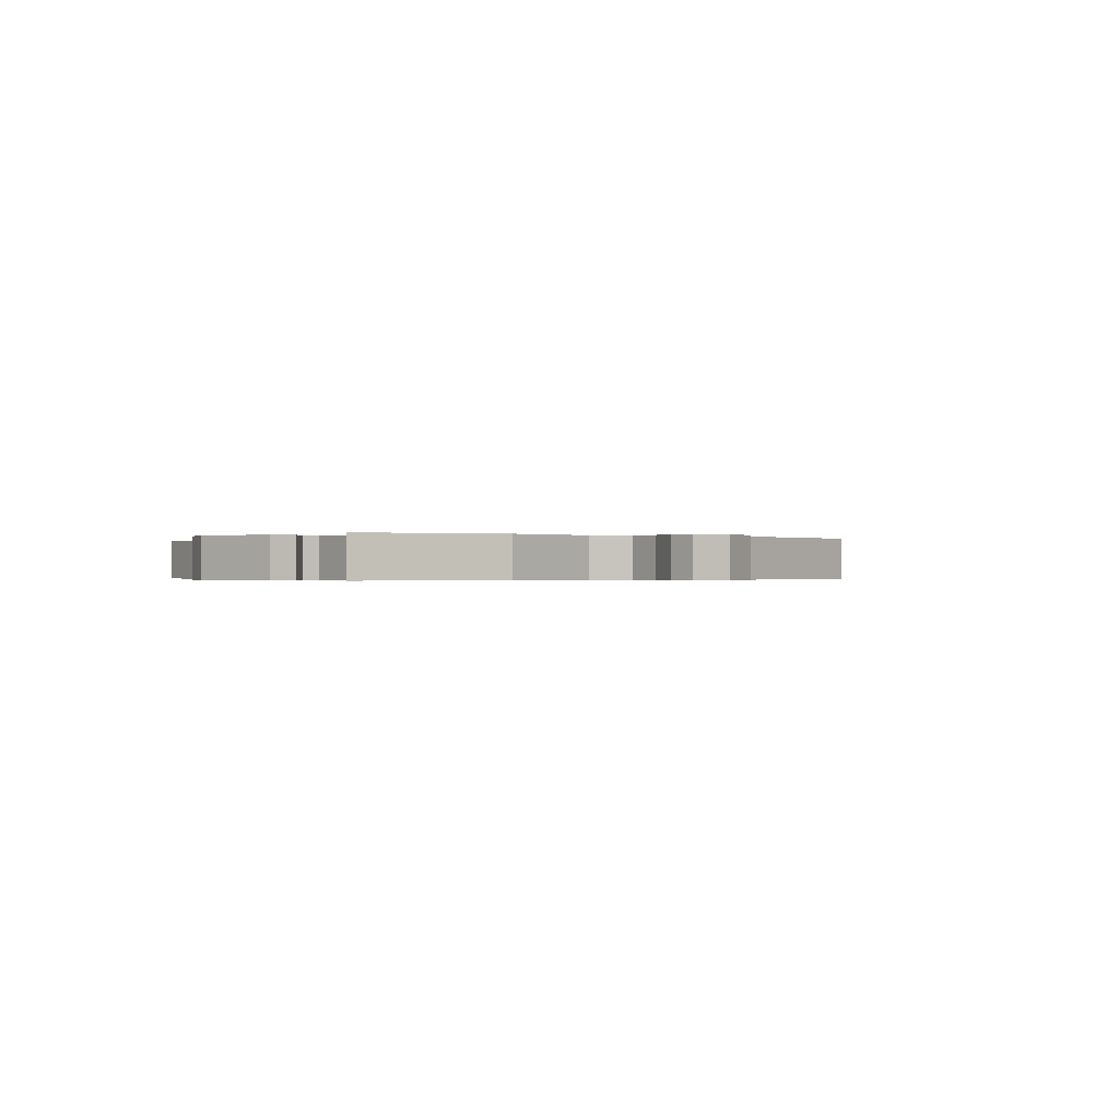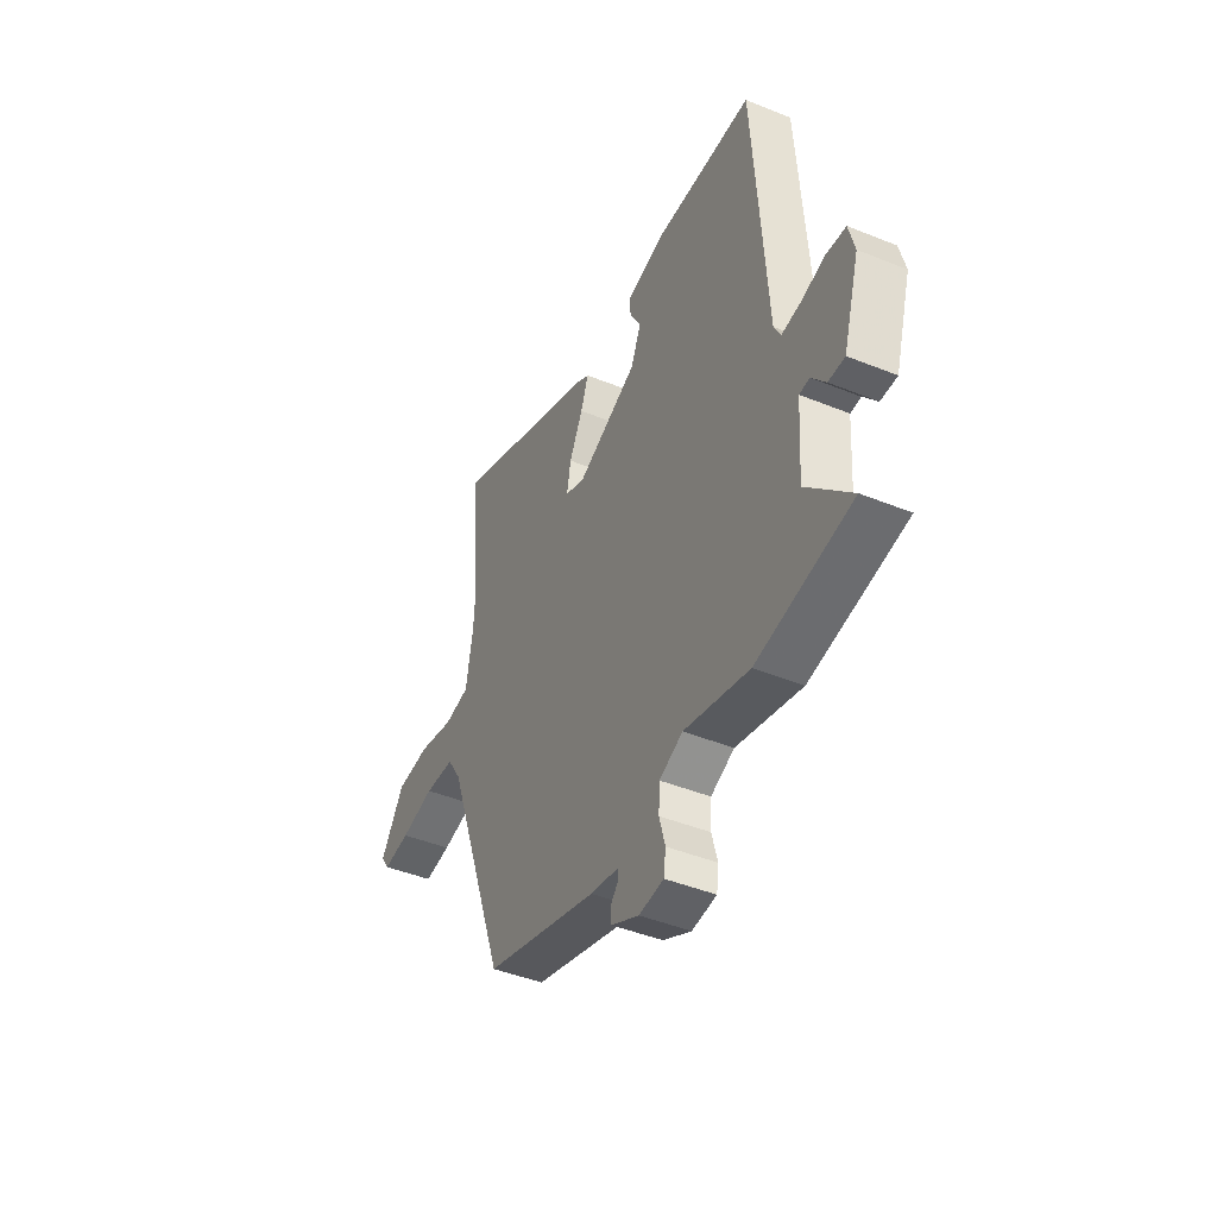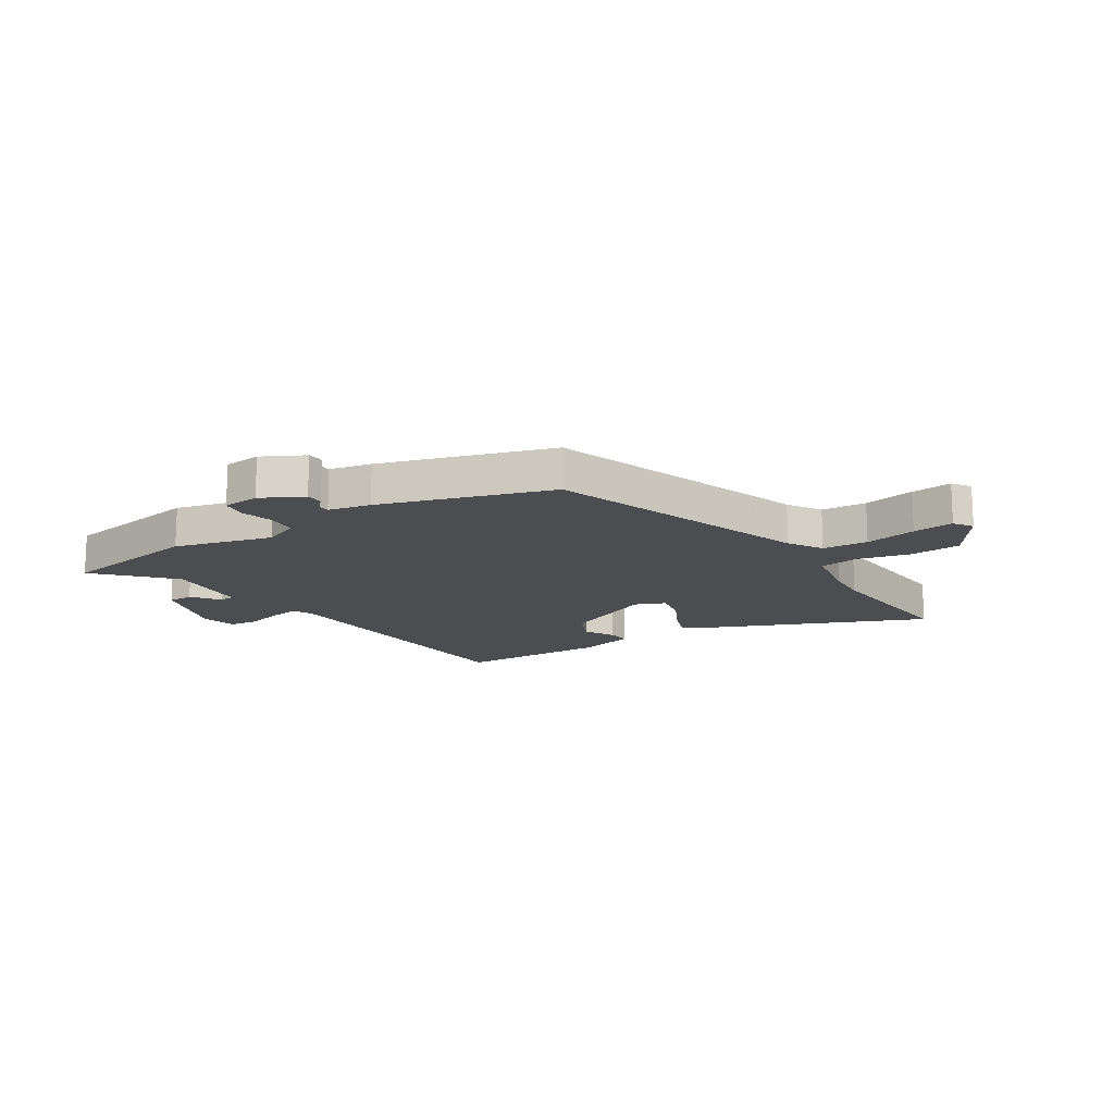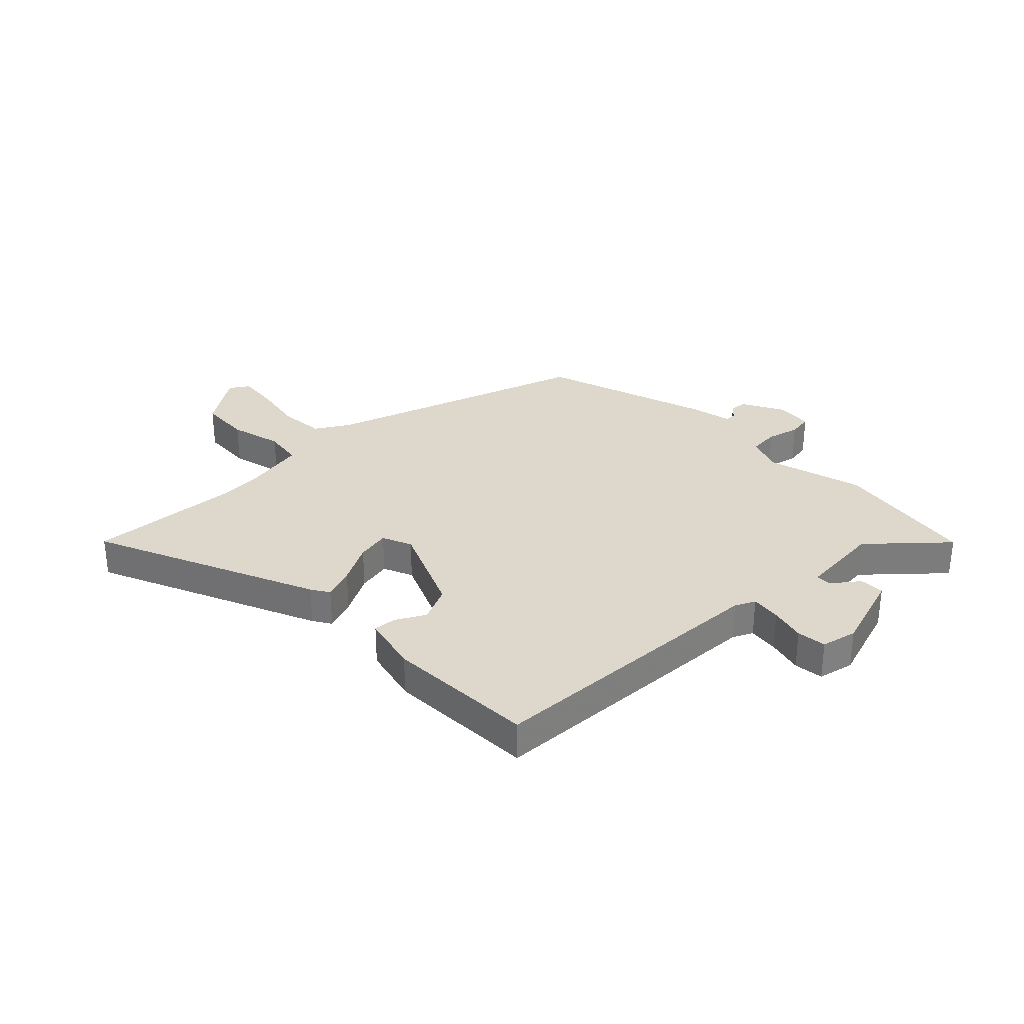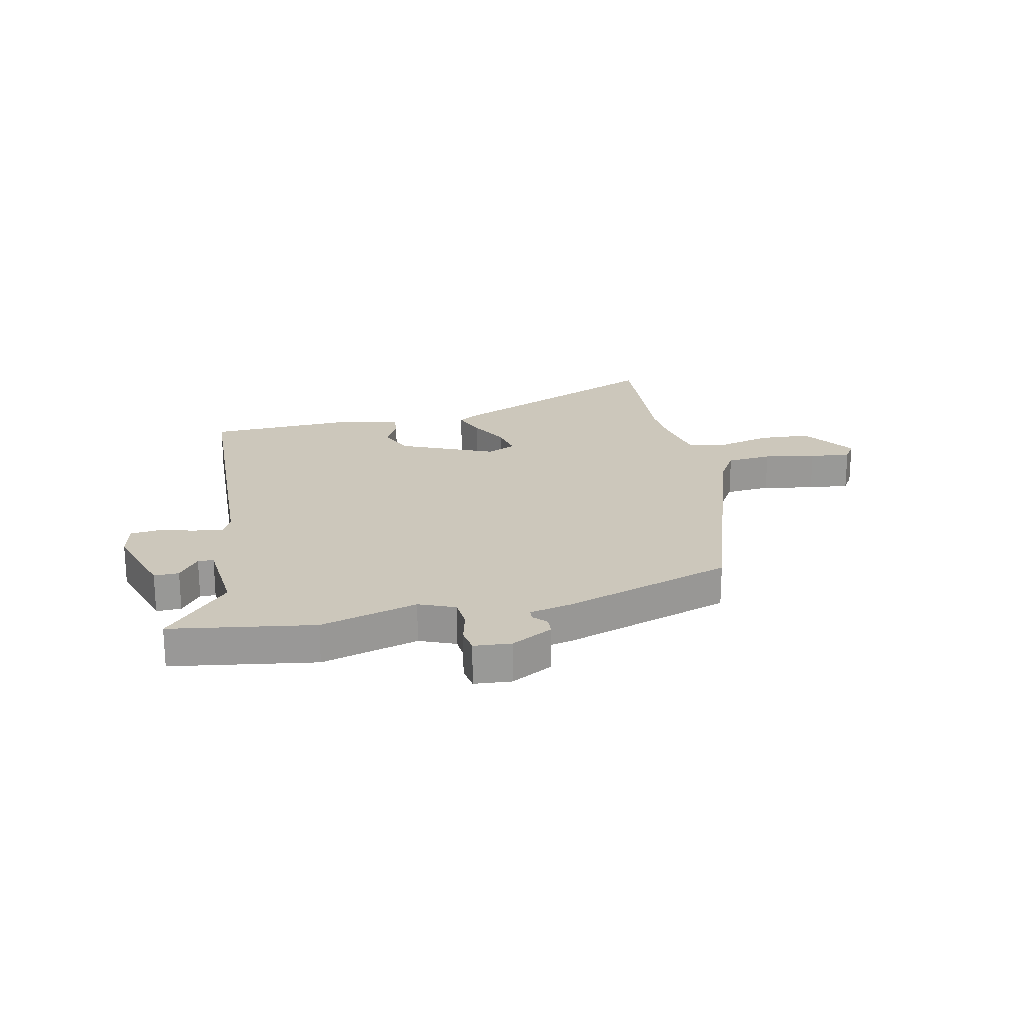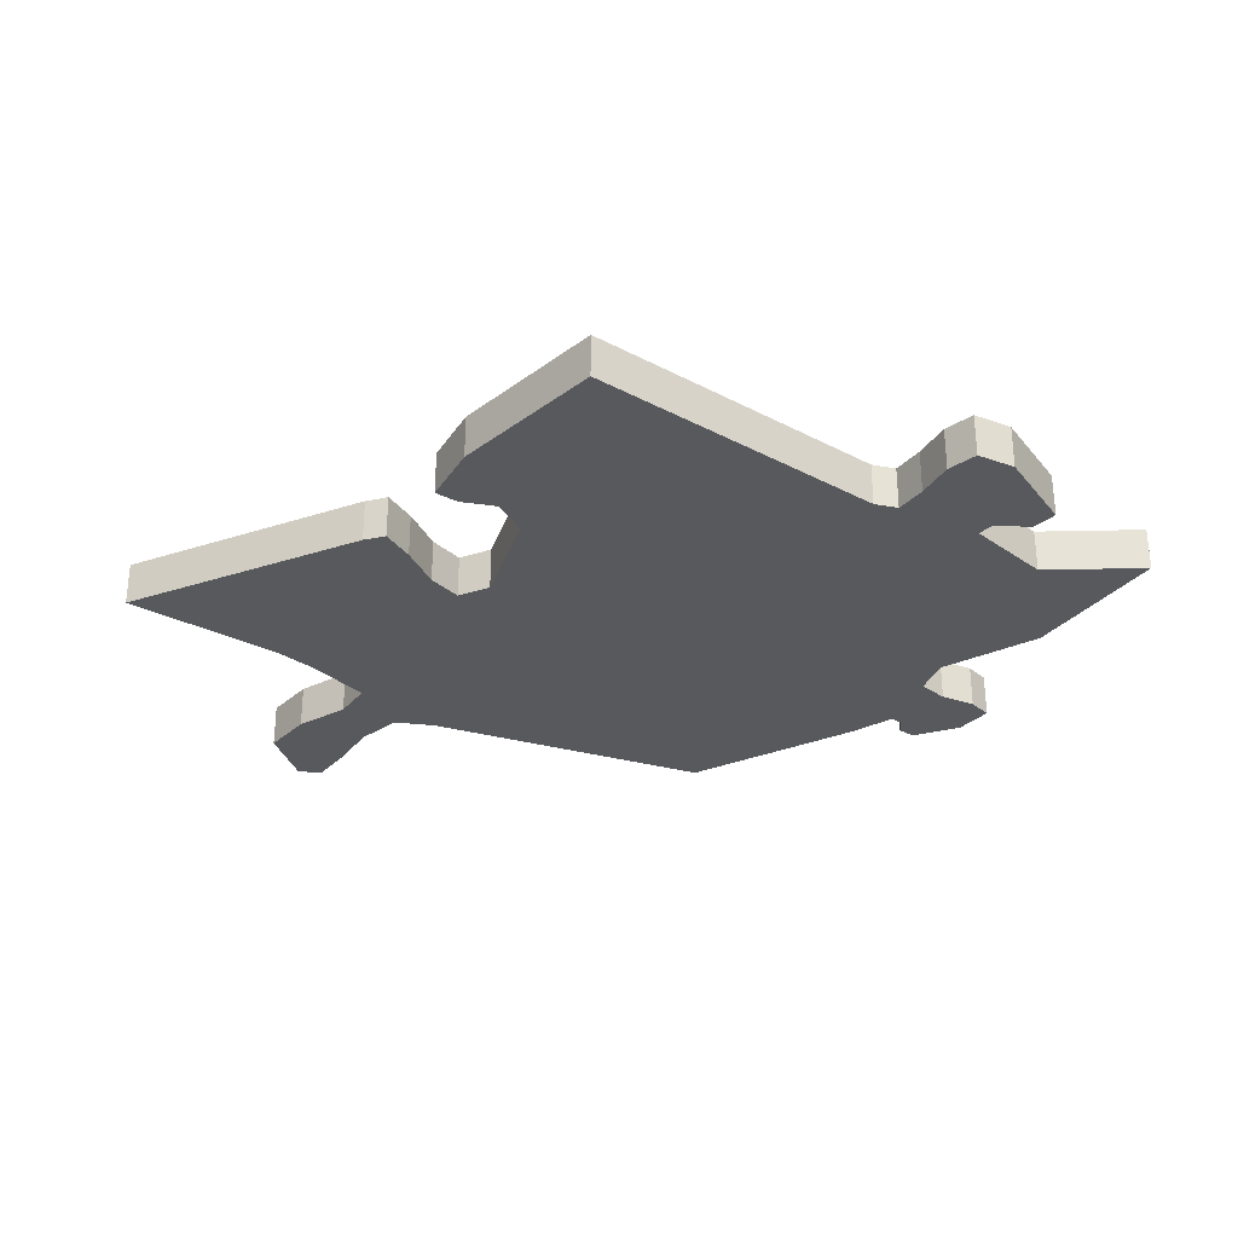
<metadata>
{"format":"obj","ext":"obj","renderer":"f3d","projection":"perspective","resolution":1024,"background":"white","views":[{"elev":-0.3,"azim":144.2,"up":"+Y"},{"elev":-44.3,"azim":64.6,"up":"+Z"},{"elev":-15.6,"azim":-148.0,"up":"+Y"},{"elev":31.4,"azim":44.5,"up":"+Y"},{"elev":21.6,"azim":166.5,"up":"+Y"},{"elev":-29.6,"azim":48.2,"up":"+Y"}]}
</metadata>
<code>
v -0.359 0.07 -0.446
v -0.525 0.07 0.024
v -0.563 0.07 0.084
v -0.645 0.07 0.089
v -0.738 0.07 0.07
v -0.812 0.07 0.061
v -0.835 0.07 0.095
v -0.77 0.07 0.194
v -0.677 0.07 0.201
v -0.582 0.07 0.179
v -0.512 0.07 0.191
v -0.493 0.07 0.301
v -0.489 0.07 0.379
v -0.513 0.07 0.655
v -0.107 0.07 0.488
v -0.074 0.07 0.468
v -0.095 0.07 0.409
v -0.132 0.07 0.336
v -0.143 0.07 0.275
v -0.089 0.07 0.253
v 0.077 0.07 0.329
v 0.105 0.07 0.394
v 0.075 0.07 0.447
v 0.071 0.07 0.488
v 0.175 0.07 0.515
v 0.446 0.07 0.511
v 0.481 0.07 -0.017
v 0.499 0.07 -0.053
v 0.553 0.07 -0.045
v 0.617 0.07 -0.027
v 0.67 0.07 -0.032
v 0.686 0.07 -0.096
v 0.642 0.07 -0.243
v 0.597 0.07 -0.243
v 0.559 0.07 -0.195
v 0.531 0.07 -0.197
v 0.521 0.07 -0.348
v 0.642 0.07 -0.475
v 0.384 0.07 -0.521
v 0.207 0.07 -0.476
v 0.143 0.07 -0.504
v 0.14 0.07 -0.558
v 0.156 0.07 -0.617
v 0.15 0.07 -0.661
v 0.083 0.07 -0.668
v 0.007 0.07 -0.629
v 0.005 0.07 -0.598
v 0.027 0.07 -0.574
v 0.025 0.07 -0.554
v -0.051 0.07 -0.539
v -0.359 0 -0.446
v -0.525 0 0.024
v -0.563 0 0.084
v -0.645 0 0.089
v -0.738 0 0.07
v -0.812 0 0.061
v -0.835 0 0.095
v -0.77 0 0.194
v -0.677 0 0.201
v -0.582 0 0.179
v -0.512 0 0.191
v -0.493 0 0.301
v -0.489 0 0.379
v -0.513 0 0.655
v -0.107 0 0.488
v -0.074 0 0.468
v -0.095 0 0.409
v -0.132 0 0.336
v -0.143 0 0.275
v -0.089 0 0.253
v 0.077 0 0.329
v 0.105 0 0.394
v 0.075 0 0.447
v 0.071 0 0.488
v 0.175 0 0.515
v 0.446 0 0.511
v 0.481 0 -0.017
v 0.499 0 -0.053
v 0.553 0 -0.045
v 0.617 0 -0.027
v 0.67 0 -0.032
v 0.686 0 -0.096
v 0.642 0 -0.243
v 0.597 0 -0.243
v 0.559 0 -0.195
v 0.531 0 -0.197
v 0.521 0 -0.348
v 0.642 0 -0.475
v 0.384 0 -0.521
v 0.207 0 -0.476
v 0.143 0 -0.504
v 0.14 0 -0.558
v 0.156 0 -0.617
v 0.15 0 -0.661
v 0.083 0 -0.668
v 0.007 0 -0.629
v 0.005 0 -0.598
v 0.027 0 -0.574
v 0.025 0 -0.554
v -0.051 0 -0.539
f 49 50 1 2
f 46 47 48
f 45 46 48
f 44 45 48
f 43 44 48
f 42 43 48
f 41 42 48 49
f 49 2 3
f 41 49 3
f 40 41 3
f 39 40 3
f 38 39 3
f 37 38 3
f 33 34 35
f 32 33 35
f 31 32 35
f 30 31 35
f 29 30 35
f 28 29 35 36
f 36 37 3
f 28 36 3
f 27 28 3
f 25 26 27
f 24 25 27
f 23 24 27
f 22 23 27
f 16 17 18
f 15 16 18
f 14 15 18
f 13 14 18
f 12 13 18 19
f 11 12 19 20
f 8 9 10
f 7 8 10
f 6 7 10
f 5 6 10
f 4 5 10
f 10 11 20
f 4 10 20
f 3 4 20
f 21 22 27
f 20 21 27
f 3 20 27
f 52 51 100 99
f 98 97 96
f 98 96 95
f 98 95 94
f 98 94 93
f 98 93 92
f 99 98 92 91
f 53 52 99
f 53 99 91
f 53 91 90
f 53 90 89
f 53 89 88
f 53 88 87
f 85 84 83
f 85 83 82
f 85 82 81
f 85 81 80
f 85 80 79
f 86 85 79 78
f 53 87 86
f 53 86 78
f 53 78 77
f 77 76 75
f 77 75 74
f 77 74 73
f 77 73 72
f 68 67 66
f 68 66 65
f 68 65 64
f 68 64 63
f 69 68 63 62
f 70 69 62 61
f 60 59 58
f 60 58 57
f 60 57 56
f 60 56 55
f 60 55 54
f 70 61 60
f 70 60 54
f 70 54 53
f 77 72 71
f 77 71 70
f 77 70 53
f 1 51 52 2
f 2 52 53 3
f 3 53 54 4
f 4 54 55 5
f 5 55 56 6
f 6 56 57 7
f 7 57 58 8
f 8 58 59 9
f 9 59 60 10
f 10 60 61 11
f 11 61 62 12
f 12 62 63 13
f 13 63 64 14
f 14 64 65 15
f 15 65 66 16
f 16 66 67 17
f 17 67 68 18
f 18 68 69 19
f 19 69 70 20
f 20 70 71 21
f 21 71 72 22
f 22 72 73 23
f 23 73 74 24
f 24 74 75 25
f 25 75 76 26
f 26 76 77 27
f 27 77 78 28
f 28 78 79 29
f 29 79 80 30
f 30 80 81 31
f 31 81 82 32
f 32 82 83 33
f 33 83 84 34
f 34 84 85 35
f 35 85 86 36
f 36 86 87 37
f 37 87 88 38
f 38 88 89 39
f 39 89 90 40
f 40 90 91 41
f 41 91 92 42
f 42 92 93 43
f 43 93 94 44
f 44 94 95 45
f 45 95 96 46
f 46 96 97 47
f 47 97 98 48
f 48 98 99 49
f 49 99 100 50
f 50 100 51 1

</code>
